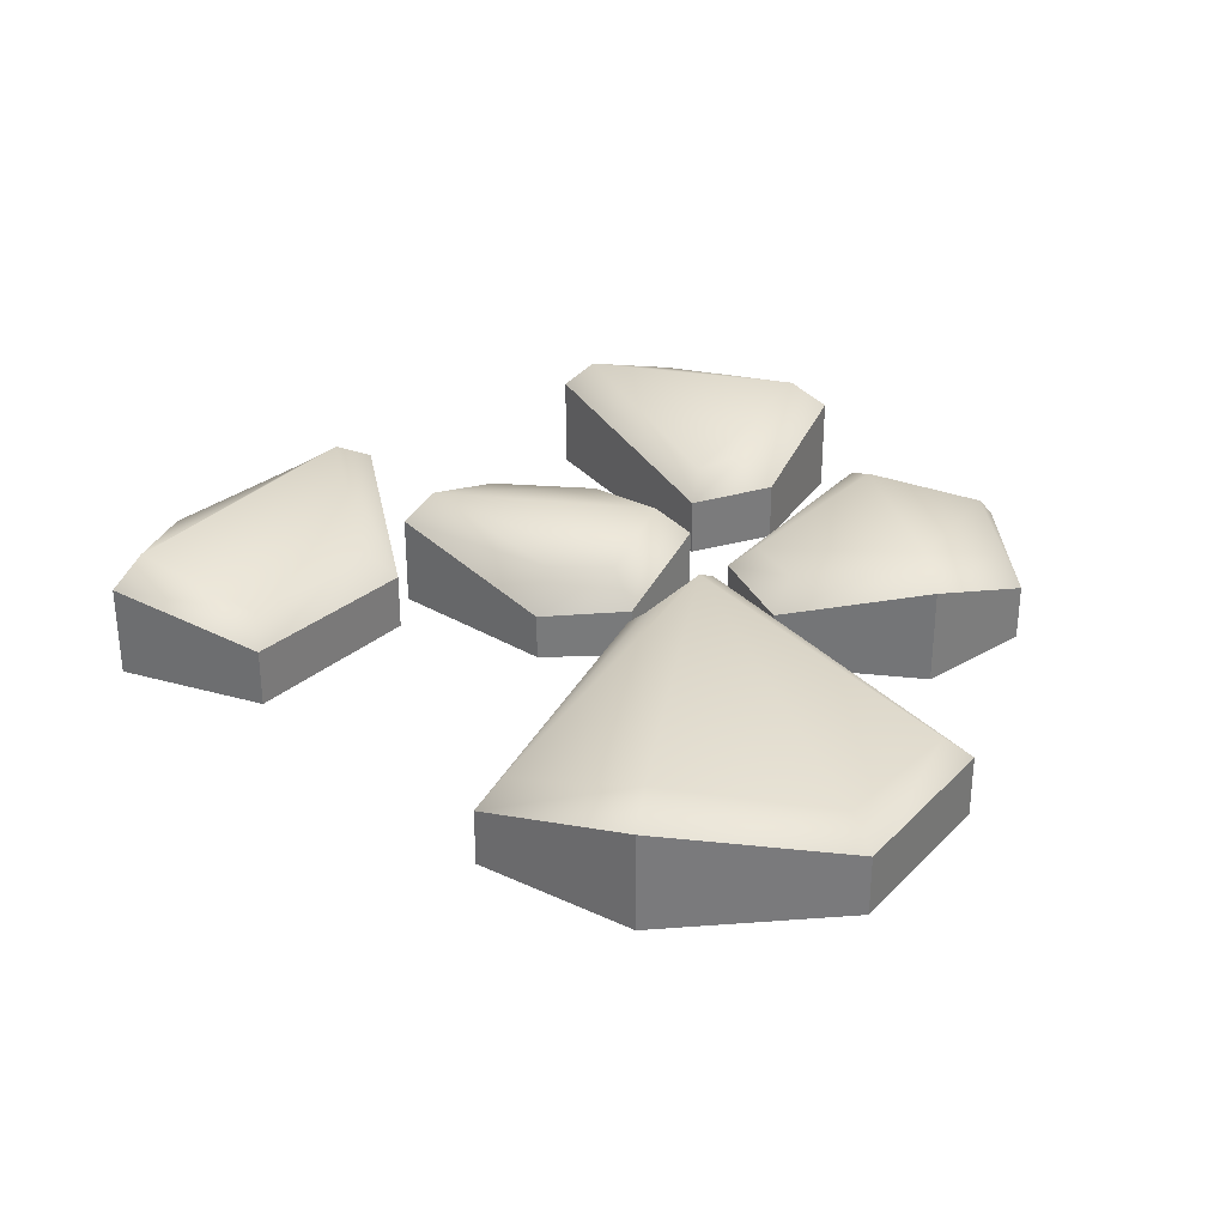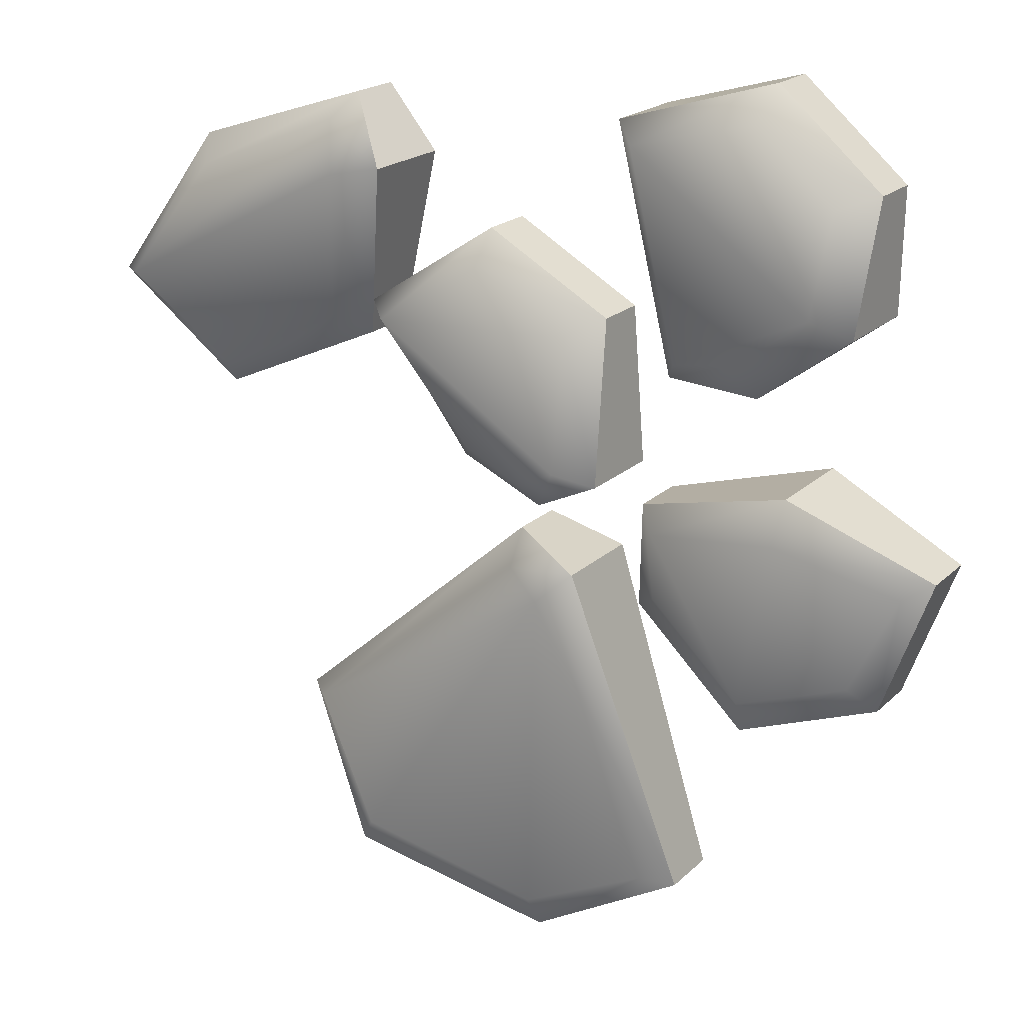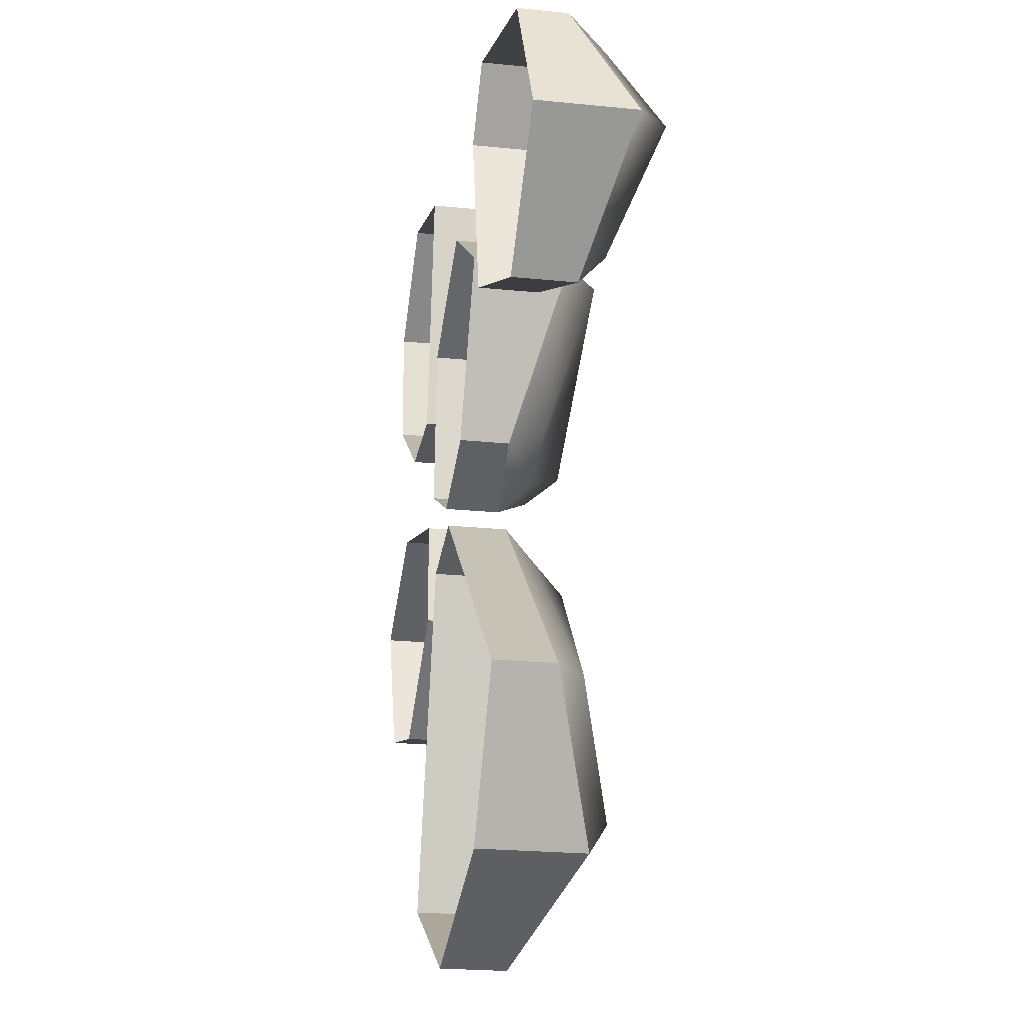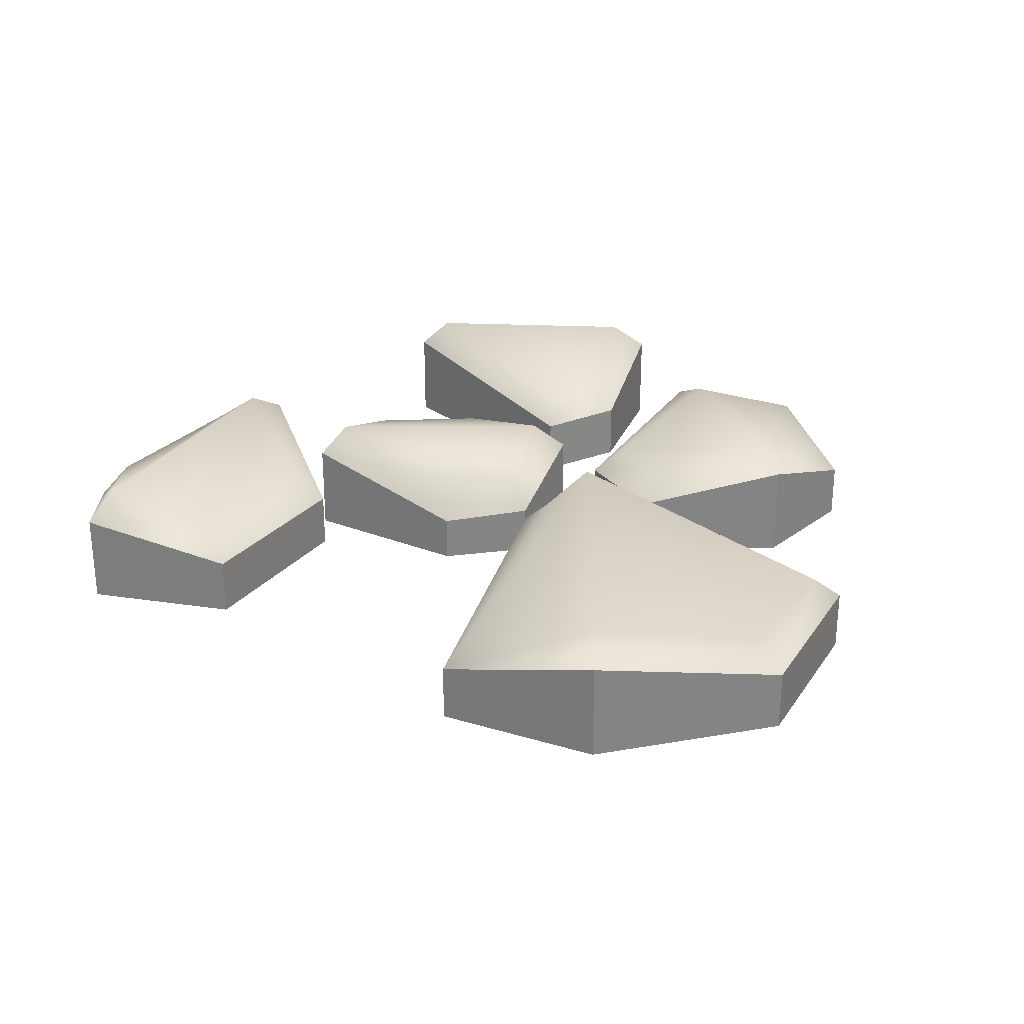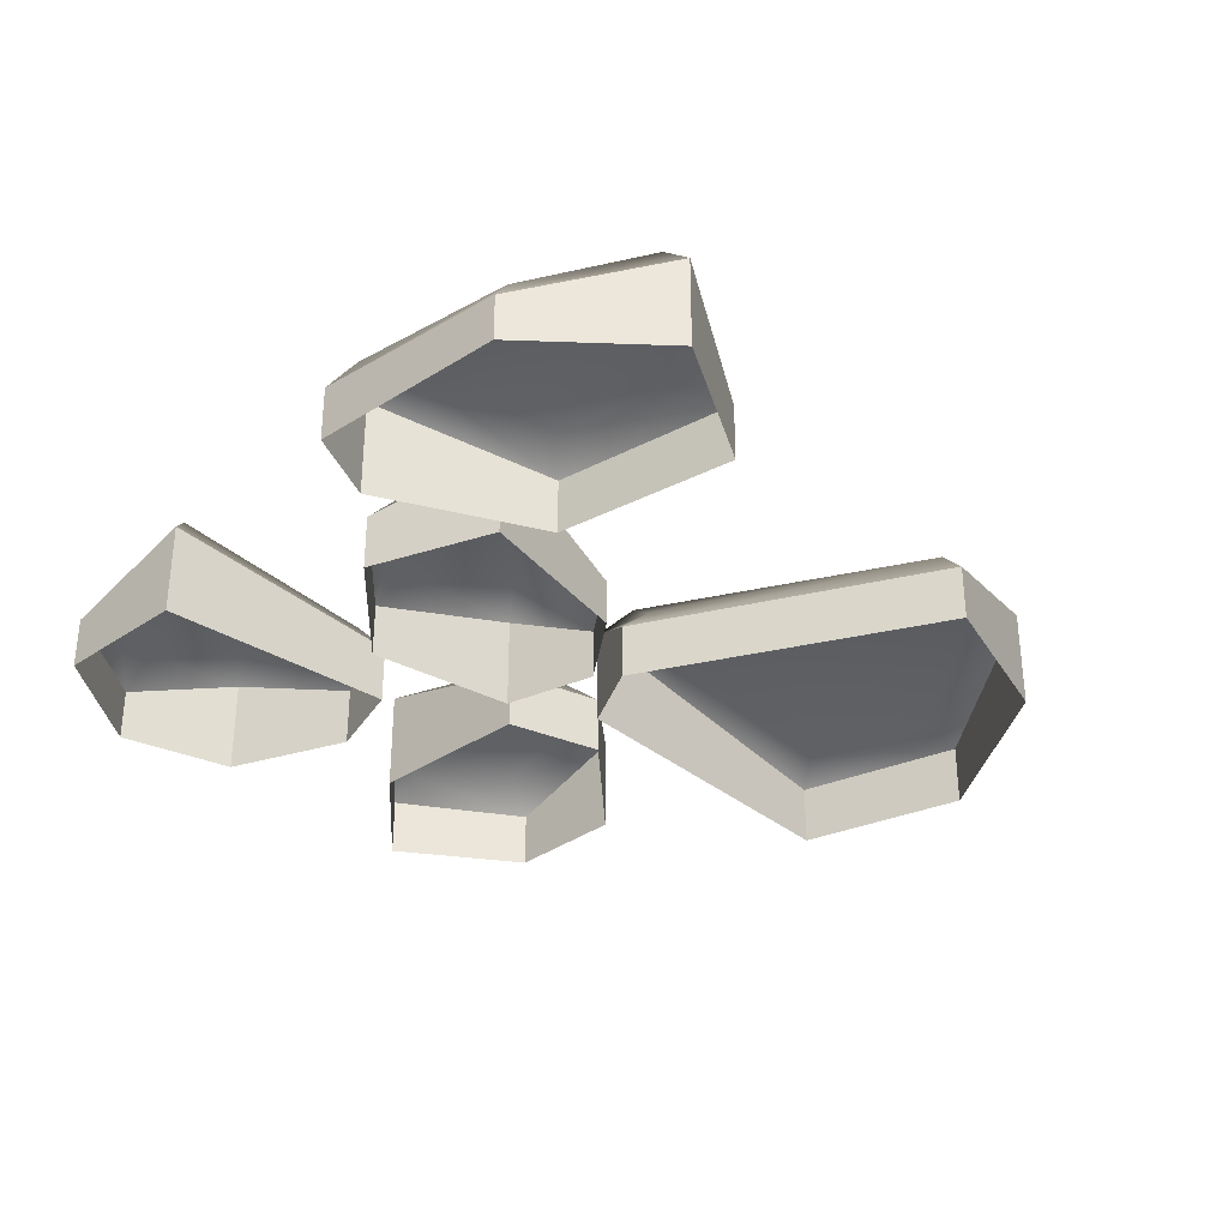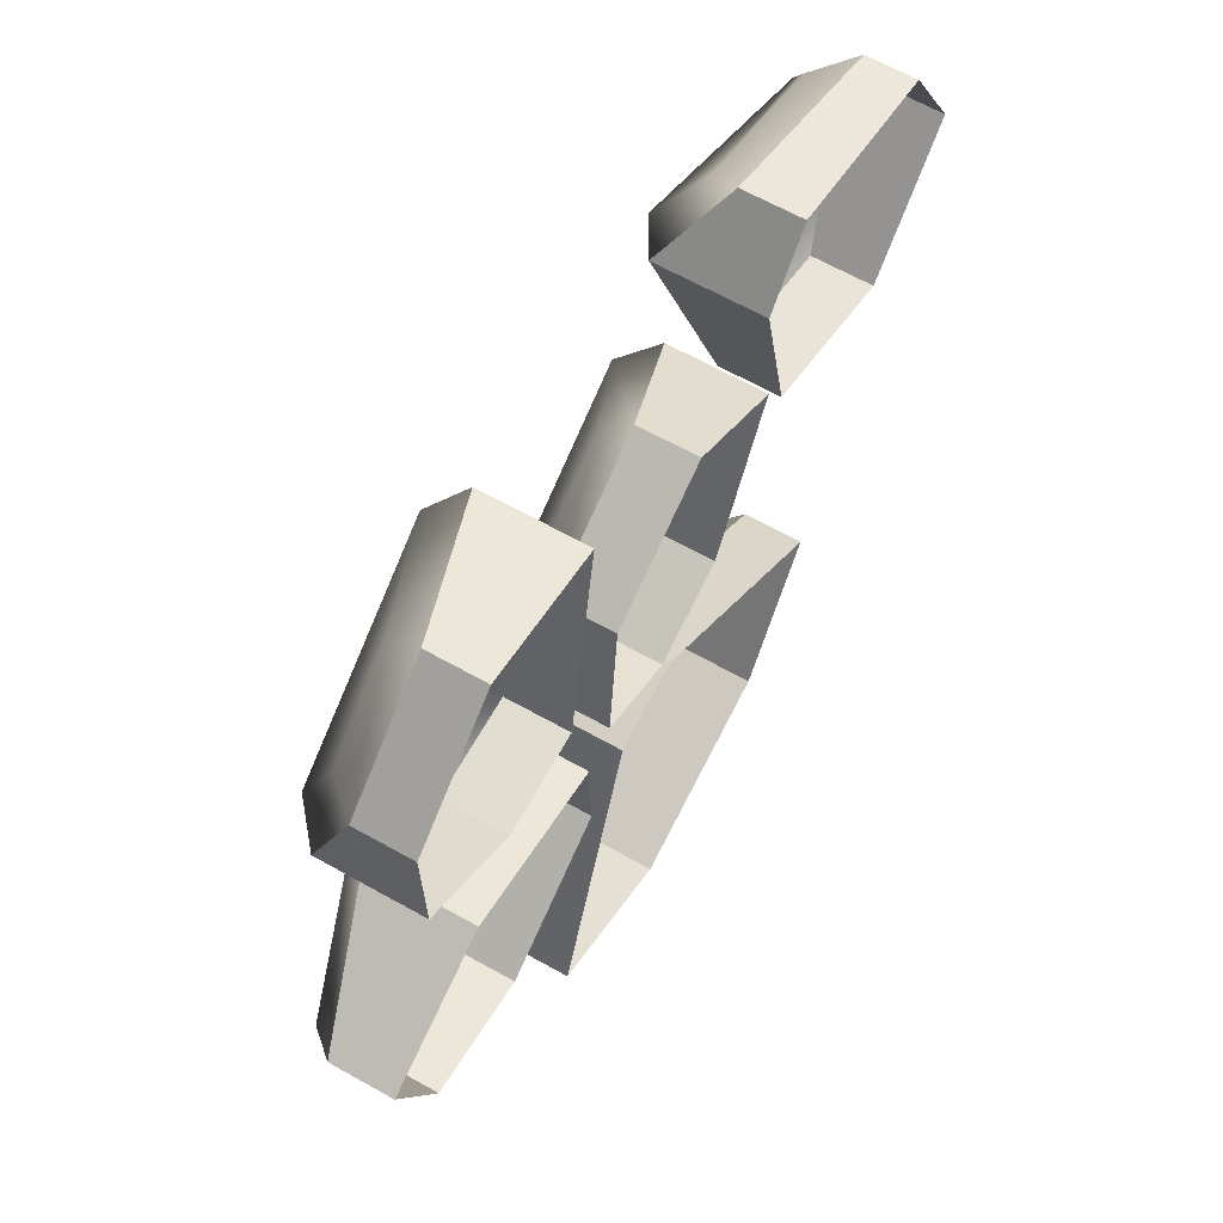
<metadata>
{"format":"obj","ext":"obj","renderer":"f3d","projection":"perspective","resolution":1024,"background":"white","views":[{"elev":32.2,"azim":154.9,"up":"+Y"},{"elev":19.9,"azim":-148.7,"up":"+Z"},{"elev":-21.9,"azim":79.8,"up":"+Z"},{"elev":28.6,"azim":146.1,"up":"+Y"},{"elev":-33.7,"azim":58.7,"up":"+Y"},{"elev":64.7,"azim":-60.5,"up":"+Z"}]}
</metadata>
<code>
v -0.07198 0.6076 0.2925
v -0.4253 0.6076 1.378
v 0.3409 0.6076 0.4943
v 0.2365 0.6076 1.773
v -0.494 0.8705 0.5112
v 0.8483 0.8705 1.386
v -0.1014 0.3665 0.07196
v -0.7165 0.6742 0.3995
v 0.5114 0.3355 0.3339
v -0.6321 0.392 1.49
v 0.2556 0.4018 1.999
v 1.052 0.6529 1.448
v -0.1014 0 0.07196
v -0.7165 4e-06 0.3995
v 0.5114 0 0.3339
v -0.6321 0 1.49
v 0.2556 0 1.999
v 1.052 4e-06 1.448
v 1.432 0.6076 1.269
v 1.415 0.6076 2.651
v 2.393 0.6076 0.8068
v 2.506 0.6076 2.221
v 1.238 0.8705 2.336
v 2.975 0.8705 1.435
v 1.234 0.4071 1.131
v 0.9618 0.7145 2.374
v 2.447 0.4218 0.5941
v 1.323 0.3993 2.818
v 2.668 0.3353 2.386
v 3.204 0.6652 1.396
v 1.234 0 1.131
v 0.9618 4e-06 2.374
v 2.447 0 0.5941
v 1.323 0 2.818
v 2.668 0 2.386
v 3.204 4e-06 1.396
v -2.894 0.6076 0.01957
v -1.103 0.6076 0.1218
v -2.559 0.6076 -0.6671
v -1.133 0.6076 -0.3308
v -2.109 0.8705 0.3136
v -1.9 0.8705 -0.8169
v -3.057 0.4237 0.1009
v -2.133 0.7255 0.5963
v -2.696 0.4031 -0.866
v -0.9481 0.4243 0.2557
v -0.9294 0.4188 -0.4658
v -1.849 0.6994 -1.083
v -3.057 0 0.1009
v -2.133 4e-06 0.5963
v -2.696 0 -0.866
v -0.9481 0 0.2557
v -0.9294 0 -0.4658
v -1.849 4e-06 -1.083
v 1.611 0.6076 -1.669
v -0.1629 0.6076 -2.877
v -0.01582 0.6076 -0.3259
v -1.071 0.6076 -2.447
v 1.014 0.8705 -2.444
v -0.3694 0.8705 -0.4219
v 1.804 0.4115 -1.663
v 1.179 0.7205 -2.672
v 0.006859 0.4035 -0.09547
v -0.1674 0.4441 -3.139
v -1.266 0.4417 -2.524
v -0.5651 0.7101 -0.2418
v 1.804 0 -1.663
v 1.179 4e-06 -2.672
v 0.006859 0 -0.09547
v -0.1674 0 -3.139
v -1.266 0 -2.524
v -0.5651 4e-06 -0.2418
v -1.778 0.6076 2.934
v -1.245 0.6076 1.321
v -2.324 0.6076 2.459
v -1.658 0.6076 1.374
v -1.047 0.8705 2.773
v -2.299 0.8705 1.82
v -1.818 0.3733 3.16
v -0.8618 0.6775 2.89
v -2.544 0.3767 2.533
v -1.122 0.421 1.17
v -1.767 0.4278 1.126
v -2.526 0.6877 1.686
v -1.818 0 3.16
v -0.8618 4e-06 2.89
v -2.544 0 2.533
v -1.122 0 1.17
v -1.767 0 1.126
v -2.526 4e-06 1.686
g polySurface3
f 1 5 6 3
f 6 5 2 4
f 5 1 7 8
f 1 3 9 7
f 4 2 10 11
f 3 6 12 9
f 2 5 8 10
f 6 4 11 12
f 8 7 13 14
f 7 9 15 13
f 11 10 16 17
f 9 12 18 15
f 10 8 14 16
f 12 11 17 18
f 19 23 24 21
f 24 23 20 22
f 23 19 25 26
f 19 21 27 25
f 22 20 28 29
f 21 24 30 27
f 20 23 26 28
f 24 22 29 30
f 26 25 31 32
f 25 27 33 31
f 29 28 34 35
f 27 30 36 33
f 28 26 32 34
f 30 29 35 36
f 37 41 42 39
f 42 41 38 40
f 41 37 43 44
f 37 39 45 43
f 40 38 46 47
f 39 42 48 45
f 38 41 44 46
f 42 40 47 48
f 44 43 49 50
f 43 45 51 49
f 47 46 52 53
f 45 48 54 51
f 46 44 50 52
f 48 47 53 54
f 55 59 60 57
f 60 59 56 58
f 59 55 61 62
f 55 57 63 61
f 58 56 64 65
f 57 60 66 63
f 56 59 62 64
f 60 58 65 66
f 62 61 67 68
f 61 63 69 67
f 65 64 70 71
f 63 66 72 69
f 64 62 68 70
f 66 65 71 72
f 73 77 78 75
f 78 77 74 76
f 77 73 79 80
f 73 75 81 79
f 76 74 82 83
f 75 78 84 81
f 74 77 80 82
f 78 76 83 84
f 80 79 85 86
f 79 81 87 85
f 83 82 88 89
f 81 84 90 87
f 82 80 86 88
f 84 83 89 90

</code>
